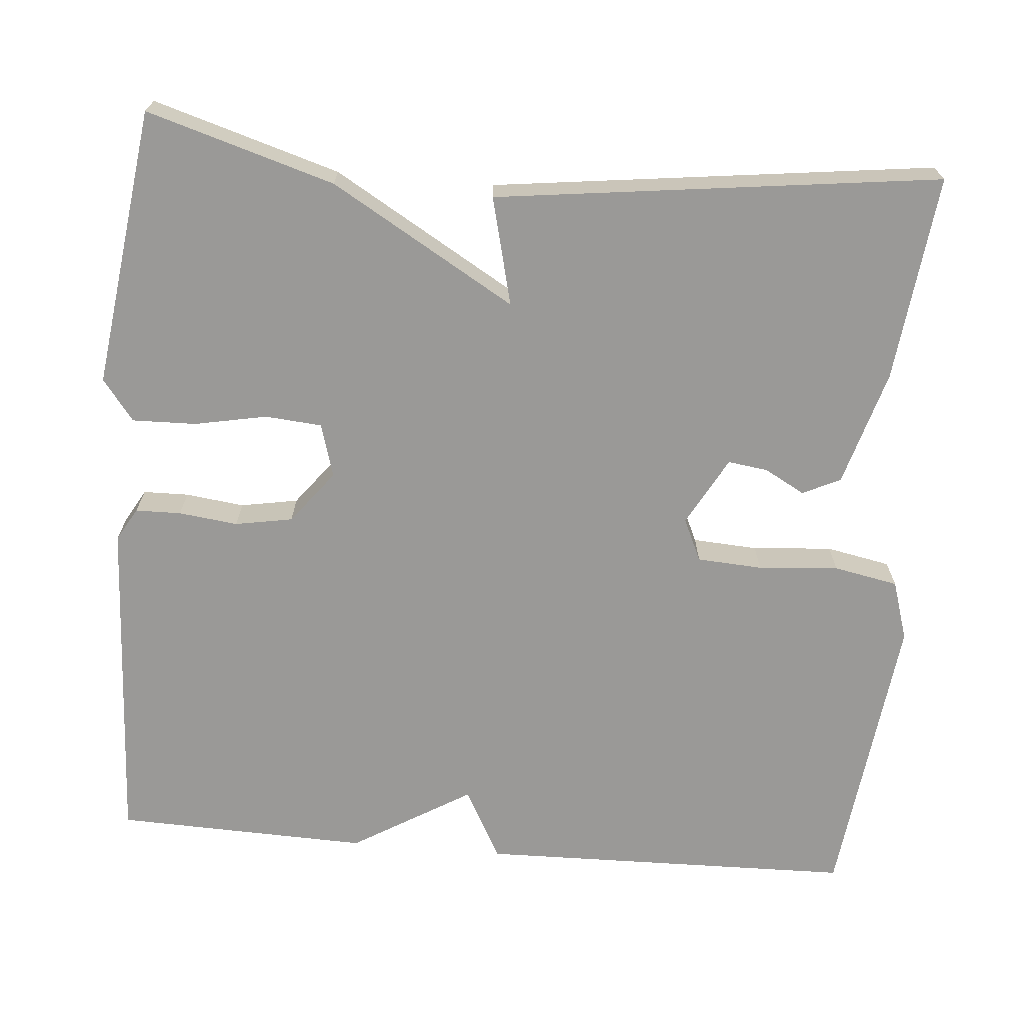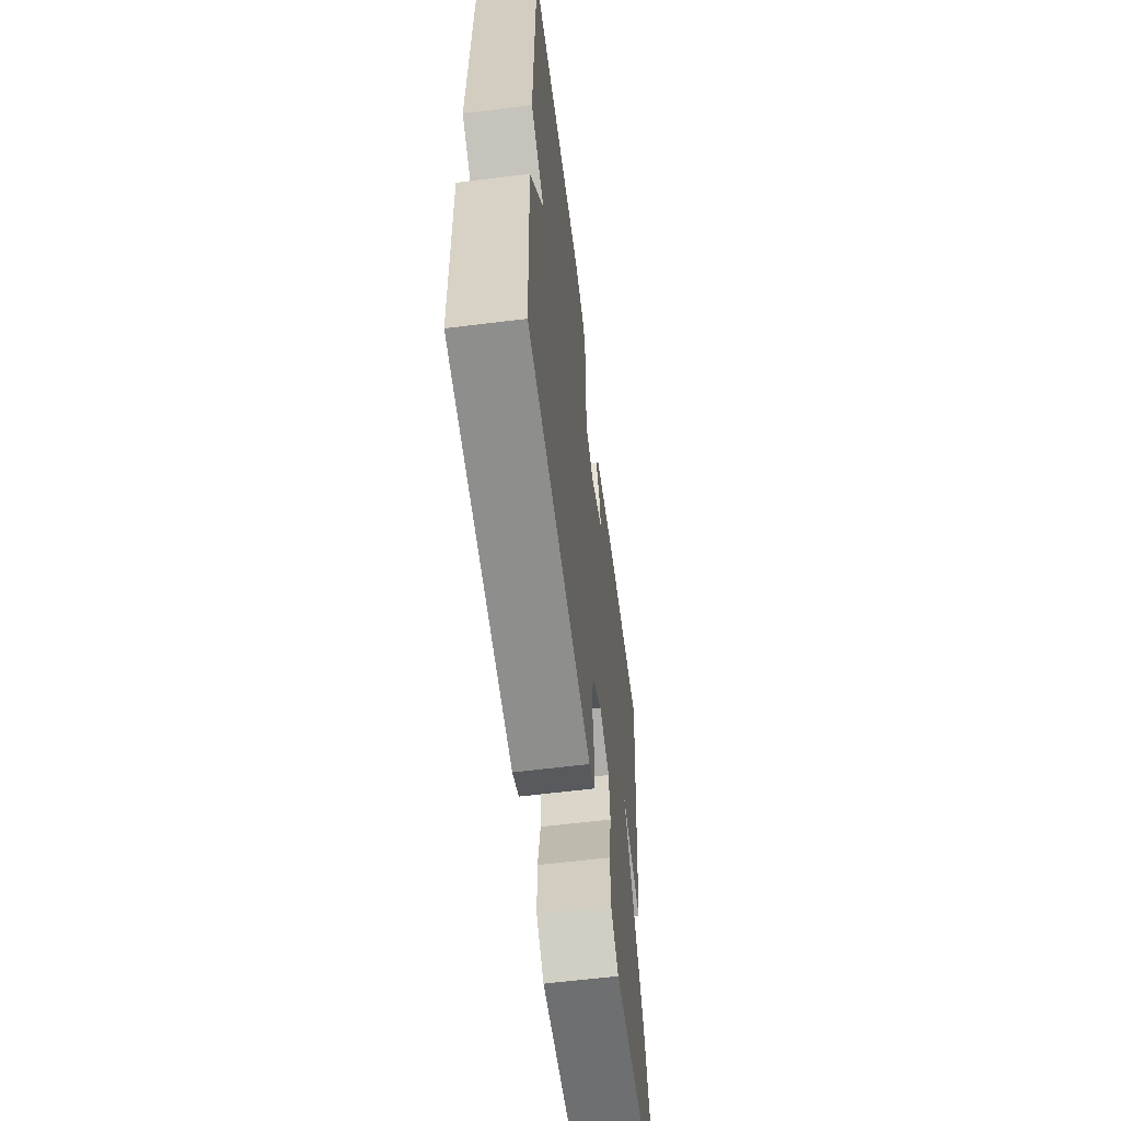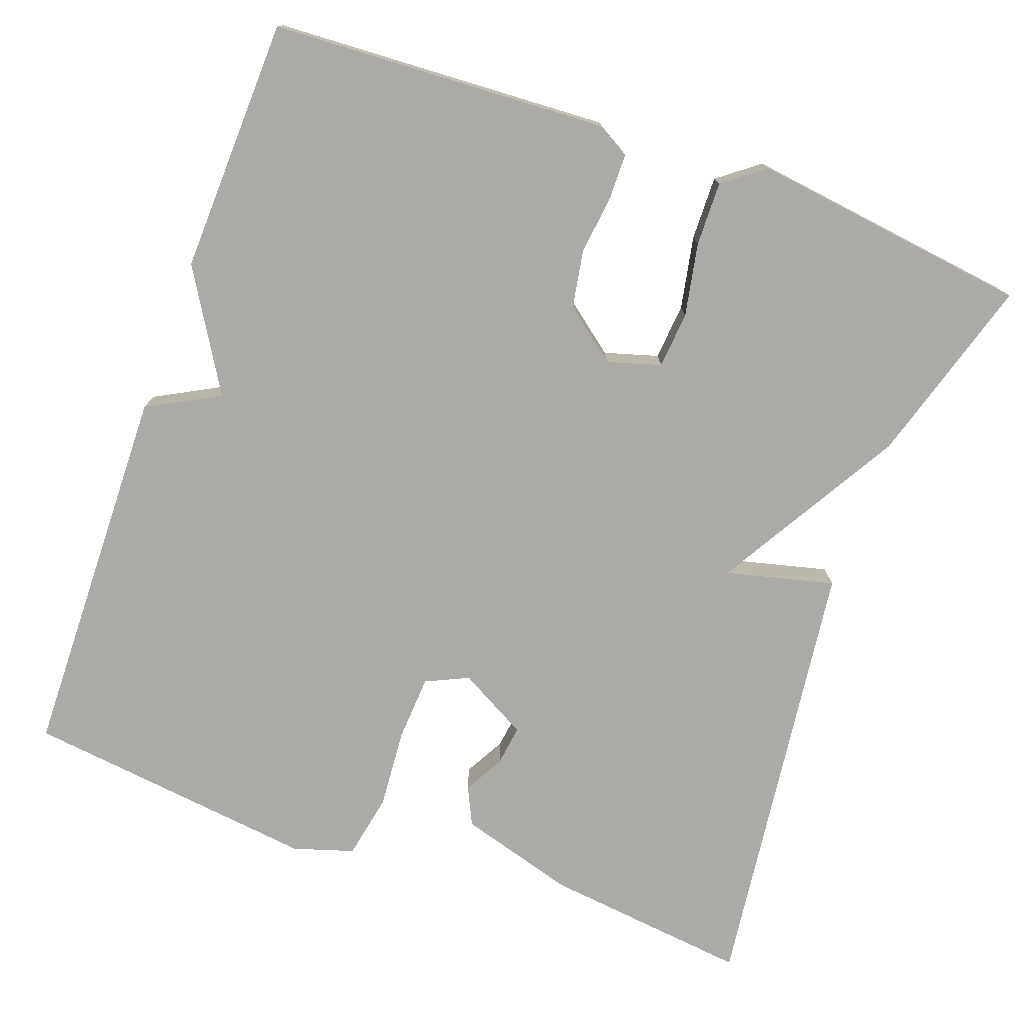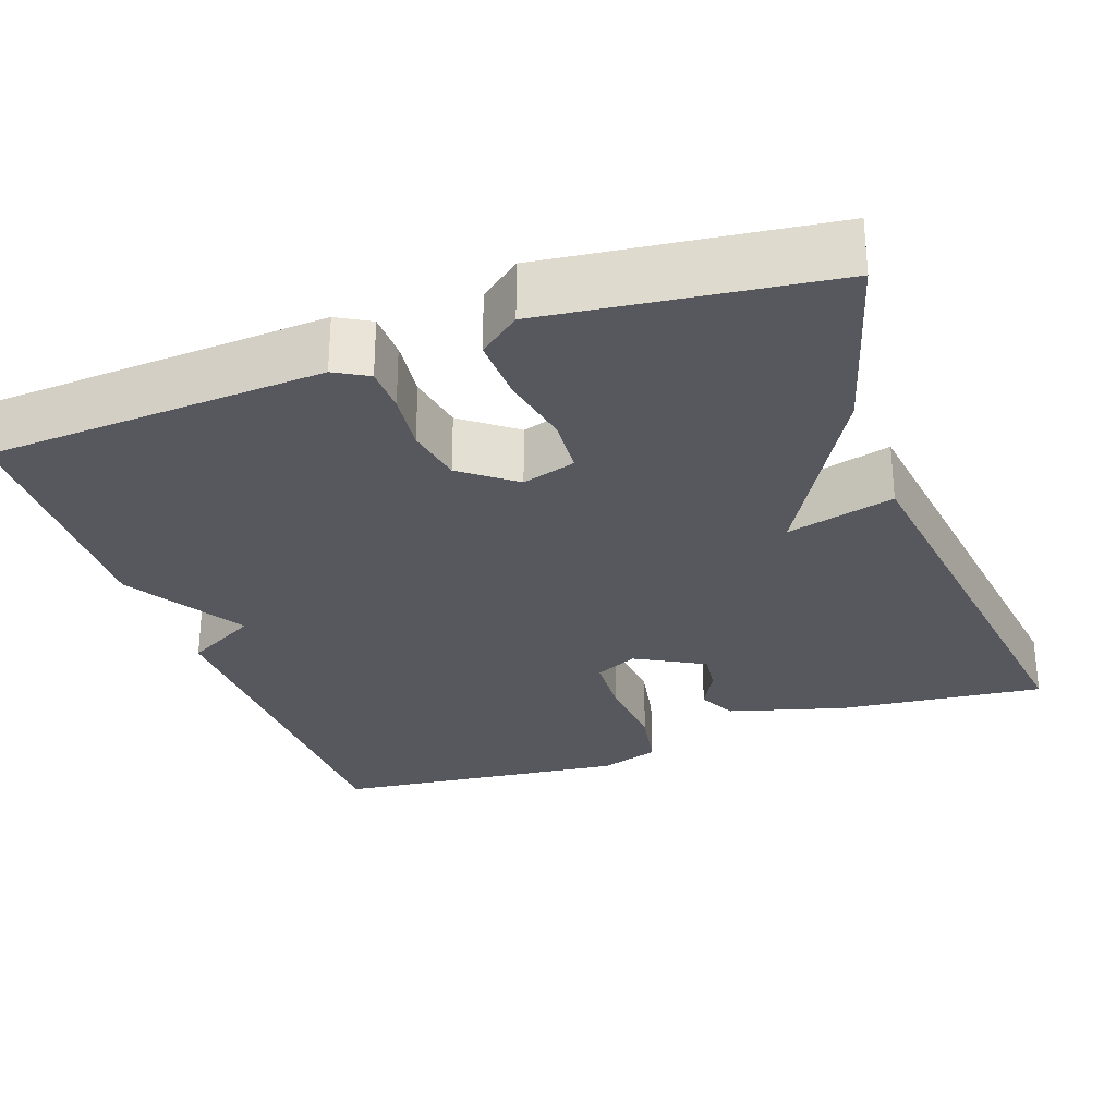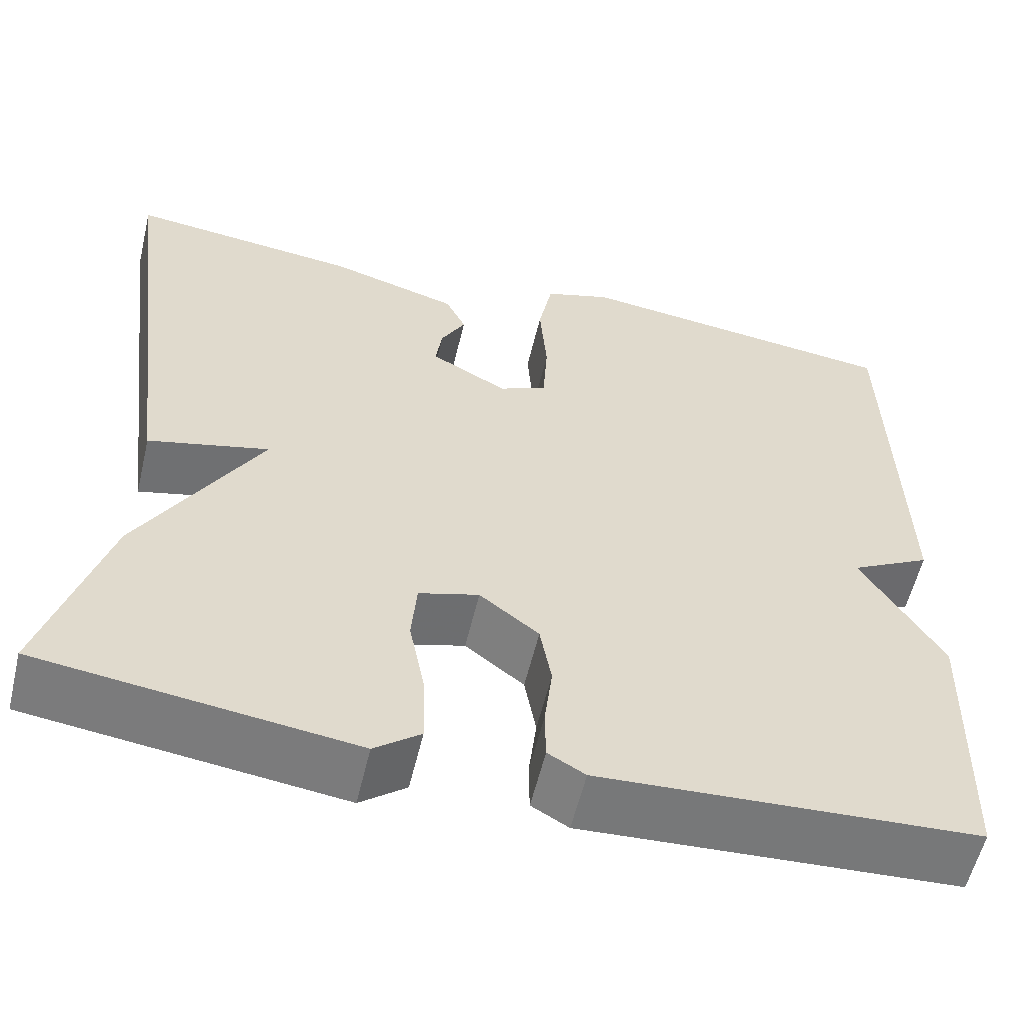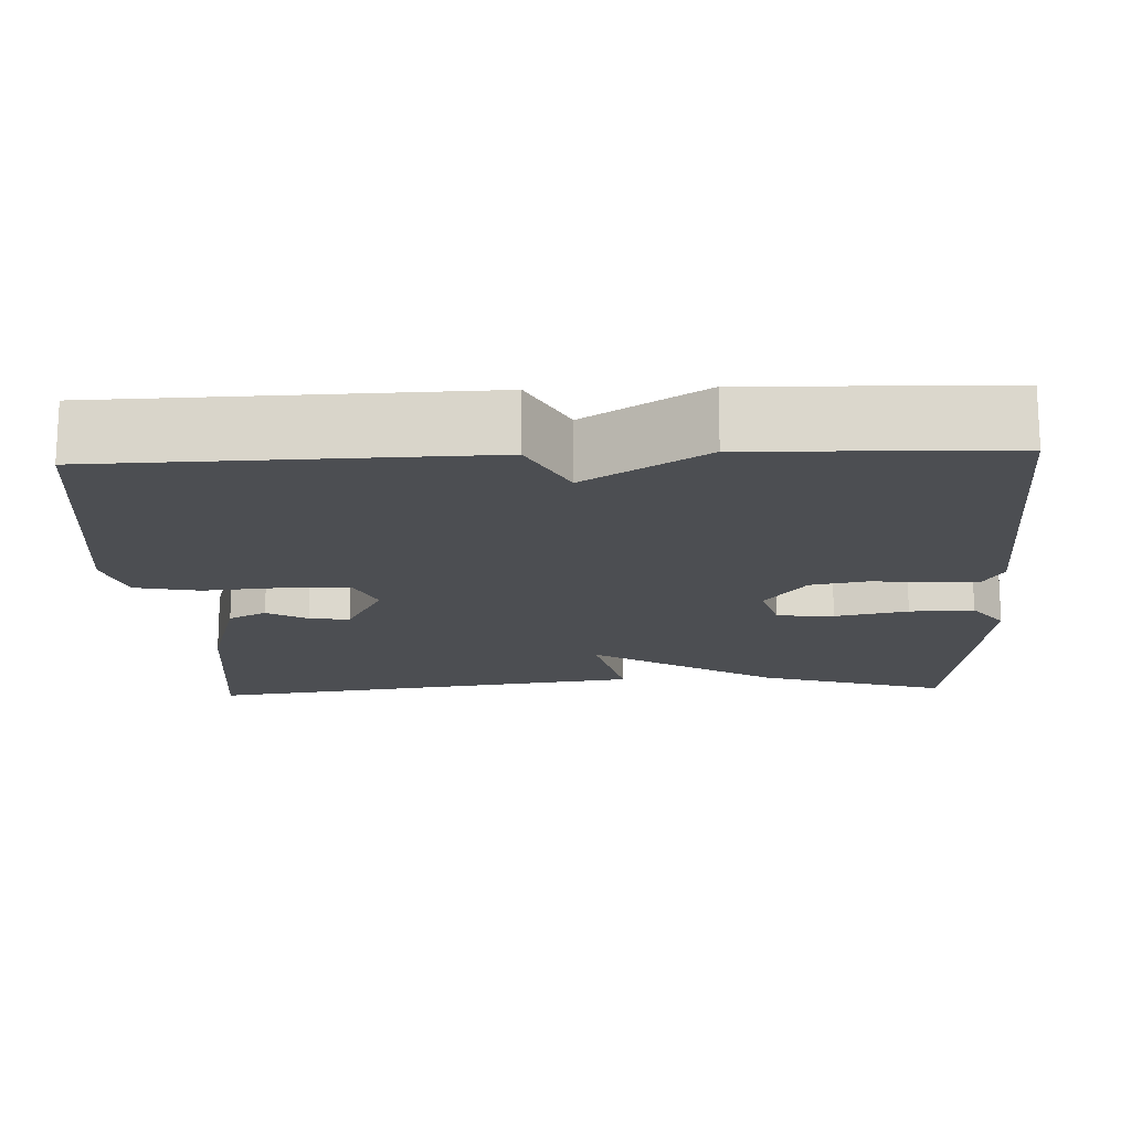
<metadata>
{"format":"obj","ext":"obj","renderer":"f3d","projection":"perspective","resolution":1024,"background":"white","views":[{"elev":-68.9,"azim":-94.9,"up":"+Y"},{"elev":-61.8,"azim":97.2,"up":"+Z"},{"elev":-76.0,"azim":160.1,"up":"+Y"},{"elev":-28.9,"azim":-160.2,"up":"+Y"},{"elev":-57.8,"azim":-13.4,"up":"+Z"},{"elev":-16.8,"azim":92.5,"up":"+Y"}]}
</metadata>
<code>
v -0.5 0.07 -0.5
v -0.429 0.07 -0.262
v -0.292 0.07 -0.028
v -0.429 0.07 -0.062
v -0.5 0.07 0.5
v -0.238 0.07 0.47
v -0.091 0.07 0.427
v -0.068 0.07 0.379
v -0.096 0.07 0.328
v -0.103 0.07 0.277
v -0.016 0.07 0.229
v 0.038 0.07 0.254
v 0.043 0.07 0.337
v 0.035 0.07 0.439
v 0.051 0.07 0.521
v 0.127 0.07 0.545
v 0.5 0.07 0.5
v 0.51 0.07 0.022
v 0.419 0.07 -0.027
v 0.51 0.07 -0.178
v 0.5 0.07 -0.5
v 0.074 0.07 -0.523
v 0.032 0.07 -0.499
v 0.031 0.07 -0.441
v 0.04 0.07 -0.366
v 0.027 0.07 -0.293
v -0.04 0.07 -0.241
v -0.108 0.07 -0.261
v -0.114 0.07 -0.333
v -0.096 0.07 -0.425
v -0.094 0.07 -0.506
v -0.146 0.07 -0.546
v -0.5 0 -0.5
v -0.429 0 -0.262
v -0.292 0 -0.028
v -0.429 0 -0.062
v -0.5 0 0.5
v -0.238 0 0.47
v -0.091 0 0.427
v -0.068 0 0.379
v -0.096 0 0.328
v -0.103 0 0.277
v -0.016 0 0.229
v 0.038 0 0.254
v 0.043 0 0.337
v 0.035 0 0.439
v 0.051 0 0.521
v 0.127 0 0.545
v 0.5 0 0.5
v 0.51 0 0.022
v 0.419 0 -0.027
v 0.51 0 -0.178
v 0.5 0 -0.5
v 0.074 0 -0.523
v 0.032 0 -0.499
v 0.031 0 -0.441
v 0.04 0 -0.366
v 0.027 0 -0.293
v -0.04 0 -0.241
v -0.108 0 -0.261
v -0.114 0 -0.333
v -0.096 0 -0.425
v -0.094 0 -0.506
v -0.146 0 -0.546
f 1 2 3
f 32 1 3
f 31 32 3
f 30 31 3
f 29 30 3
f 28 29 3
f 27 28 3
f 26 27 3
f 23 24 25
f 22 23 25
f 21 22 25
f 20 21 25
f 19 20 25
f 19 25 26
f 17 18 19
f 16 17 19
f 15 16 19
f 14 15 19
f 13 14 19
f 12 13 19 26
f 11 12 26 3
f 7 8 9
f 6 7 9
f 5 6 9
f 4 5 9
f 3 4 9
f 3 9 10
f 3 10 11
f 35 34 33
f 35 33 64
f 35 64 63
f 35 63 62
f 35 62 61
f 35 61 60
f 35 60 59
f 35 59 58
f 57 56 55
f 57 55 54
f 57 54 53
f 57 53 52
f 57 52 51
f 58 57 51
f 51 50 49
f 51 49 48
f 51 48 47
f 51 47 46
f 51 46 45
f 58 51 45 44
f 35 58 44 43
f 41 40 39
f 41 39 38
f 41 38 37
f 41 37 36
f 41 36 35
f 42 41 35
f 43 42 35
f 1 33 34 2
f 2 34 35 3
f 3 35 36 4
f 4 36 37 5
f 5 37 38 6
f 6 38 39 7
f 7 39 40 8
f 8 40 41 9
f 9 41 42 10
f 10 42 43 11
f 11 43 44 12
f 12 44 45 13
f 13 45 46 14
f 14 46 47 15
f 15 47 48 16
f 16 48 49 17
f 17 49 50 18
f 18 50 51 19
f 19 51 52 20
f 20 52 53 21
f 21 53 54 22
f 22 54 55 23
f 23 55 56 24
f 24 56 57 25
f 25 57 58 26
f 26 58 59 27
f 27 59 60 28
f 28 60 61 29
f 29 61 62 30
f 30 62 63 31
f 31 63 64 32
f 32 64 33 1

</code>
